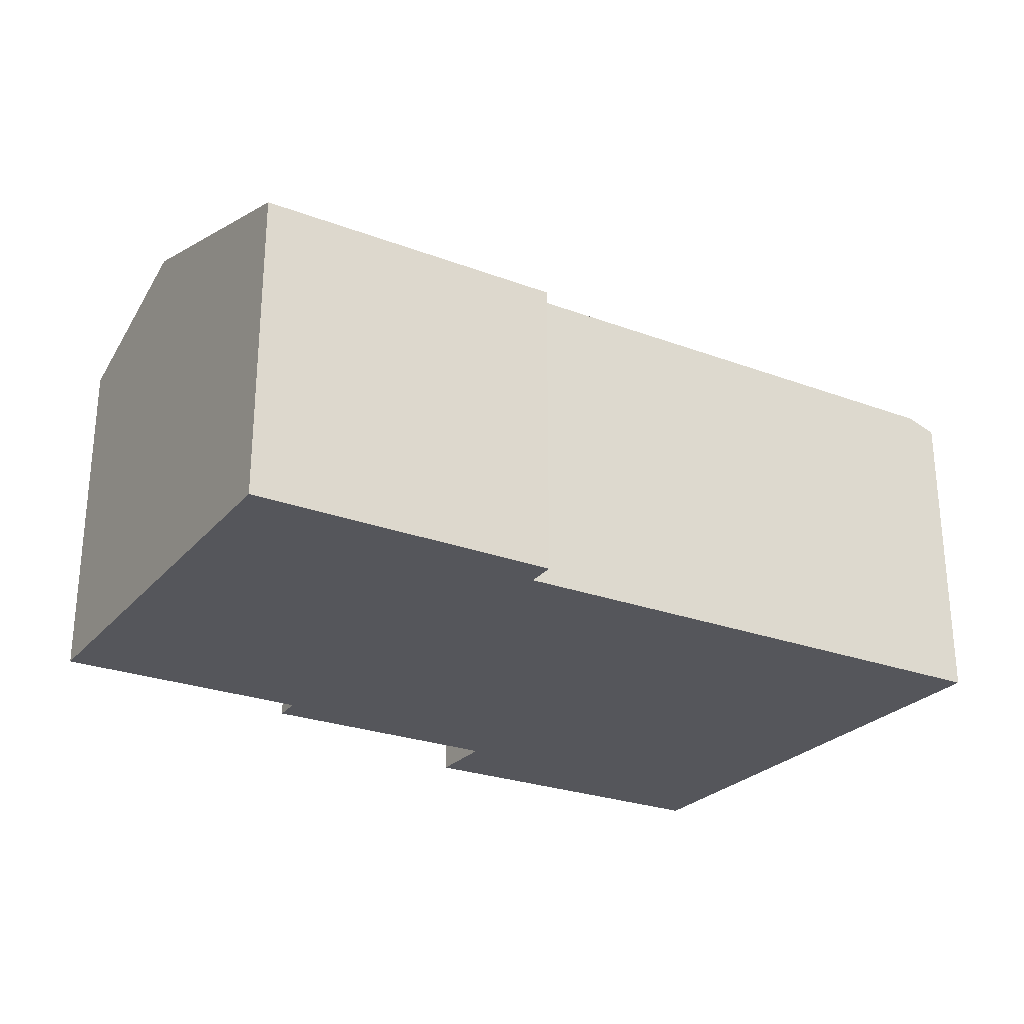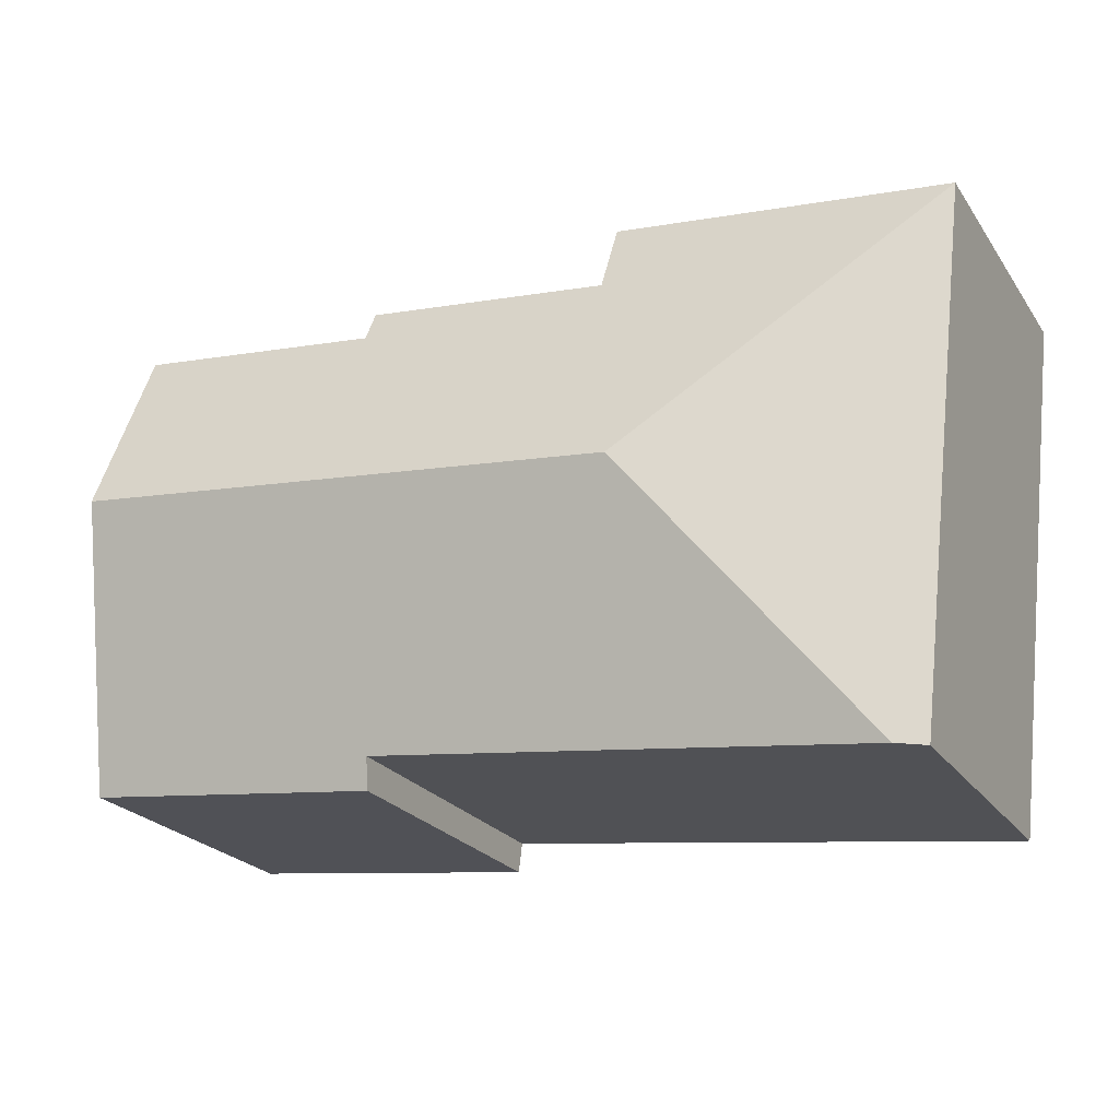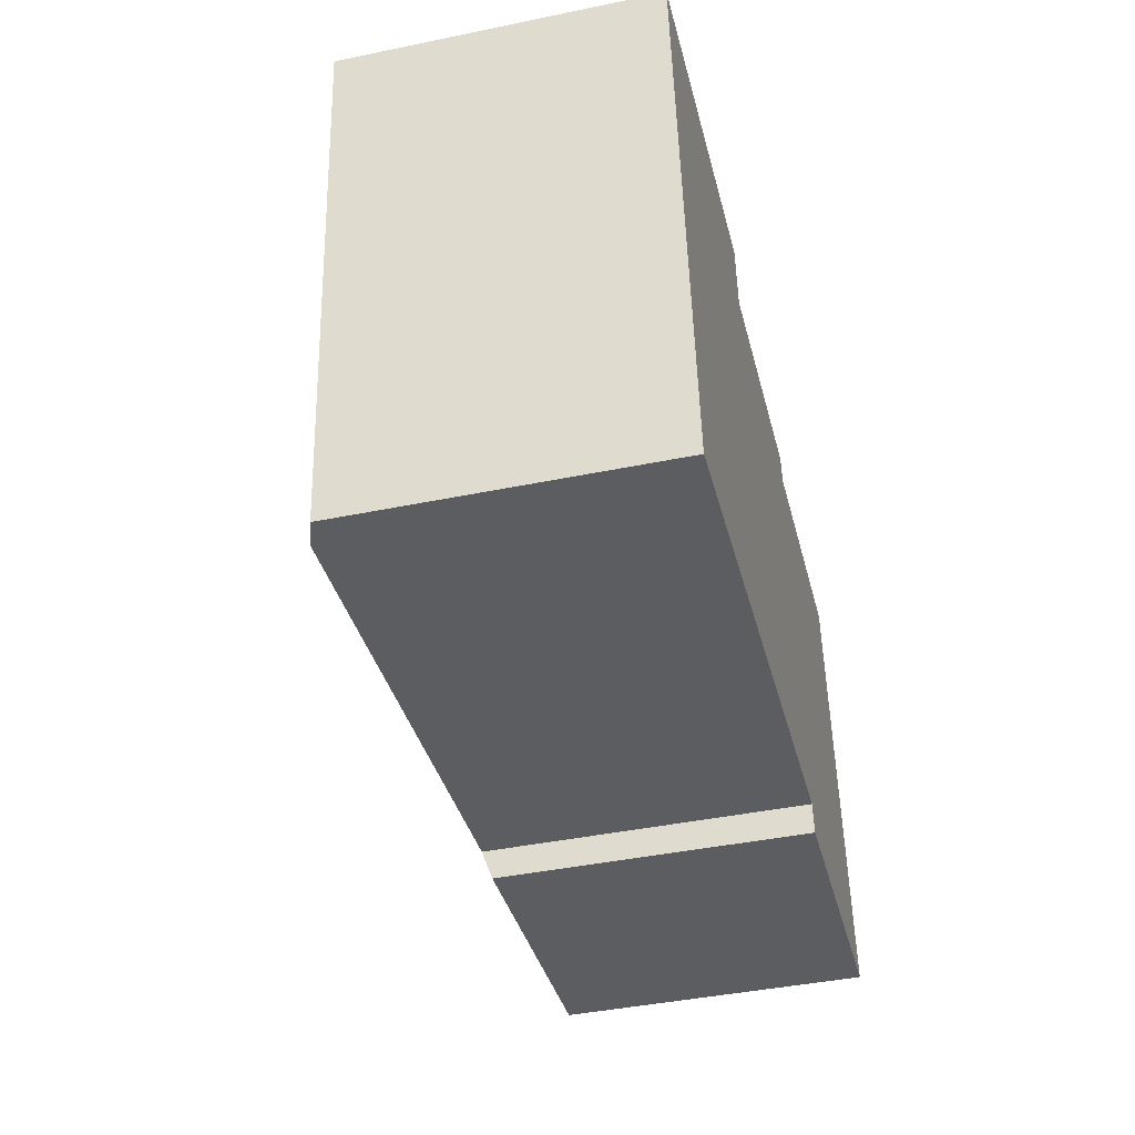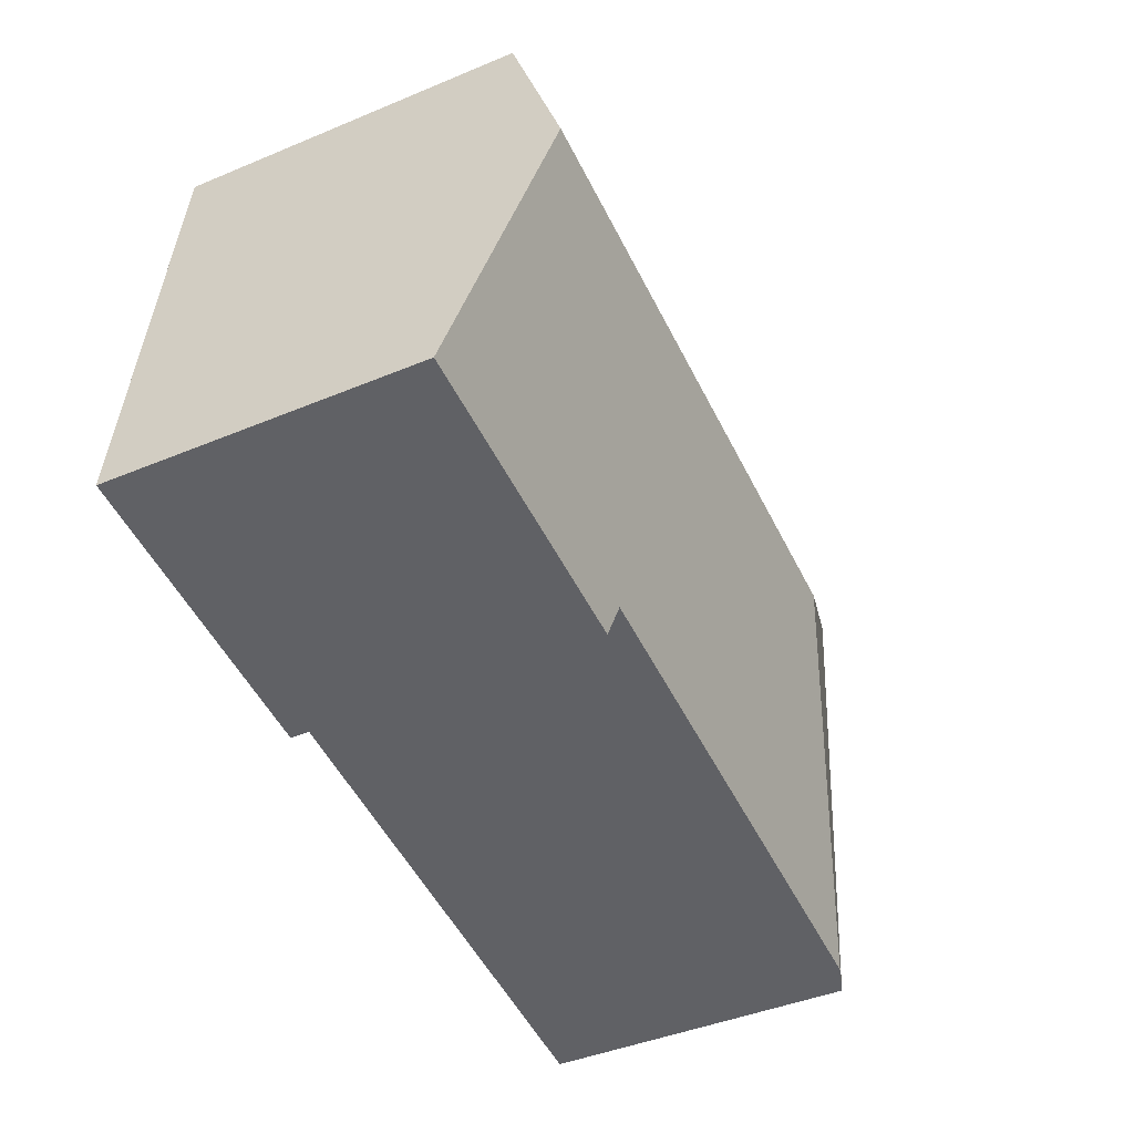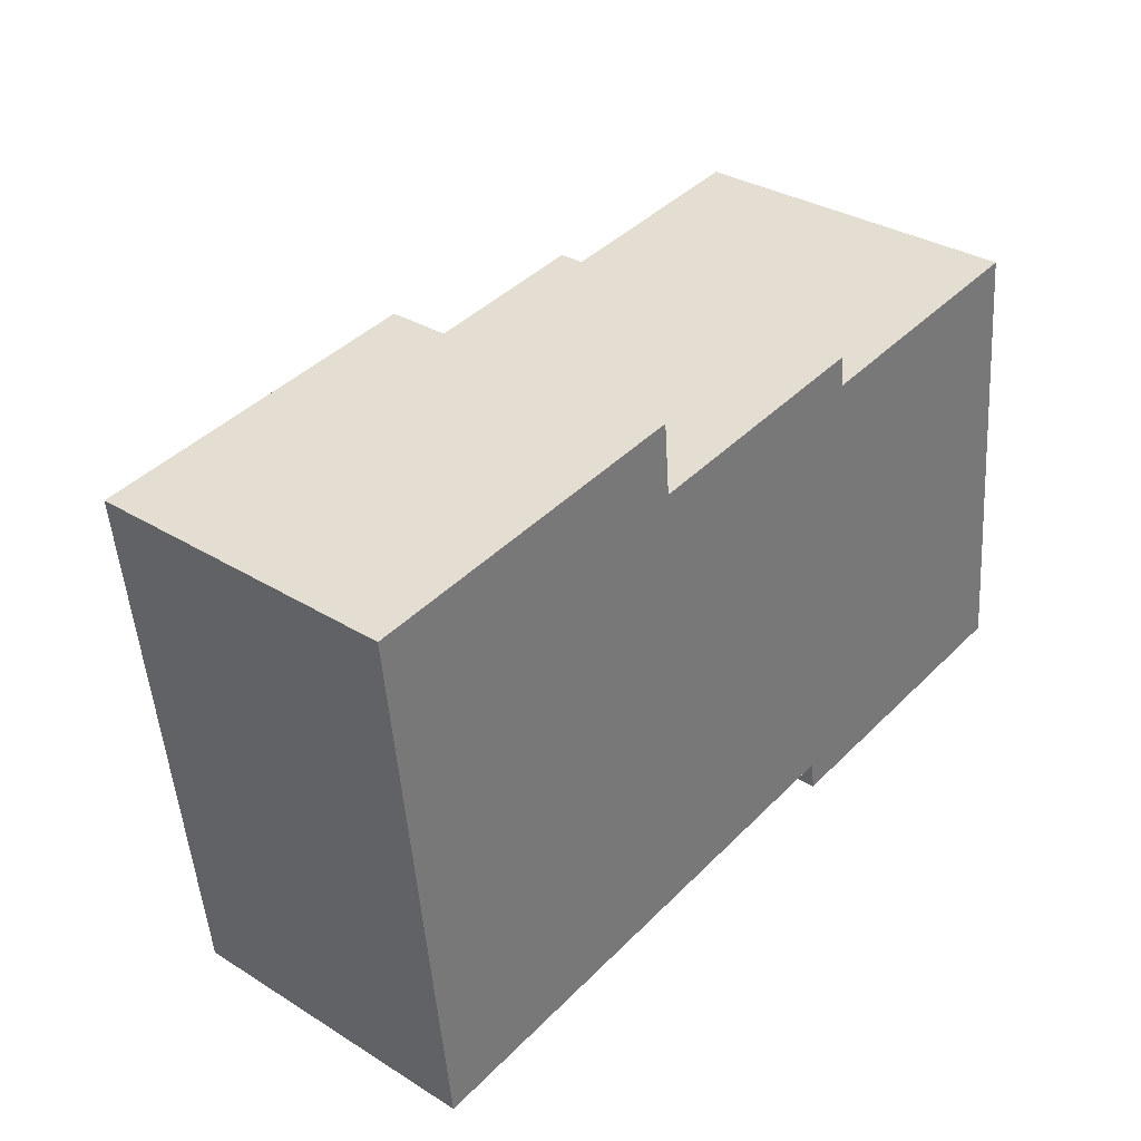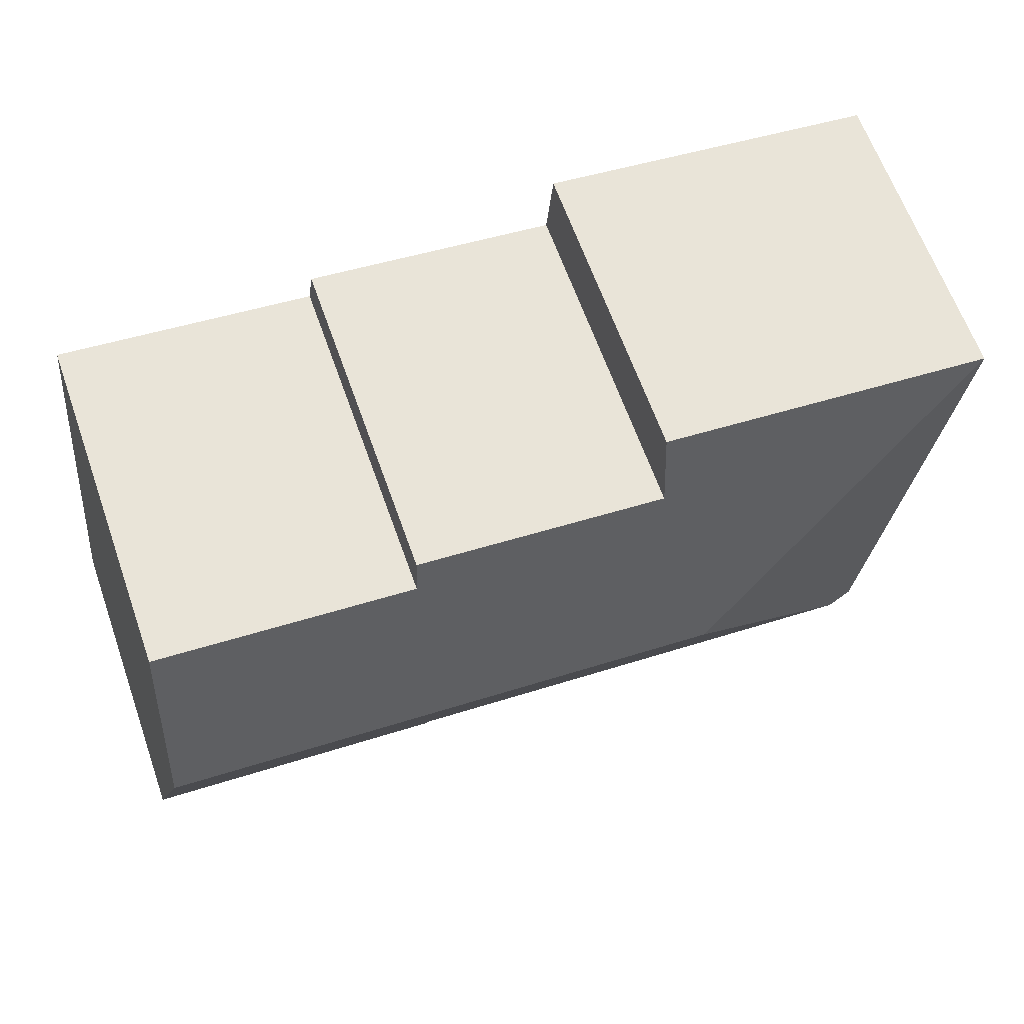
<metadata>
{"format":"obj","ext":"obj","renderer":"f3d","projection":"perspective","resolution":1024,"background":"white","views":[{"elev":-26.2,"azim":142.7,"up":"+Y"},{"elev":-23.5,"azim":-154.0,"up":"+Z"},{"elev":-43.0,"azim":-76.3,"up":"+Z"},{"elev":-43.7,"azim":116.1,"up":"+Z"},{"elev":32.9,"azim":-49.5,"up":"+Z"},{"elev":64.4,"azim":160.4,"up":"+Z"}]}
</metadata>
<code>
v  7.278 9.415 -5.769
v  20.04 8.032 -0.023
v  20.51 9.415 -4.204
v  14.04 8.031 -0.732
v  13.93 7.797 -0.028
v  8.06 7.798 -0.726
v  0 7.25 4.439e-16
v  7.909 7.25 0.934
v  14.02 7.262 -11.56
v  21.23 7.257 -10.73
v  13.93 7.497 -10.86
v  2.092 7.479 -12.31
v  1.4 7.25 -12.4
v  8.06 4.445e-17 -0.726
v  7.909 -5.719e-17 0.934
v  14.04 4.482e-17 -0.732
v  13.93 1.715e-18 -0.028
v  20.04 1.408e-18 -0.023
v  21.23 6.568e-16 -10.73
v  20.51 2.574e-16 -4.204
v  0 0 0
v  14.02 7.081e-16 -11.56
v  13.93 6.647e-16 -10.86
v  2.092 7.538e-16 -12.31
v  1.4 7.59e-16 -12.4
g defaultobject
f 1 2 3
f 2 1 4
f 4 1 5
f 5 1 6
f 6 1 7
f 6 7 8
f 9 3 10
f 3 9 11
f 3 11 1
f 1 11 12
f 7 12 13
f 12 7 1
f 8 14 6
f 14 8 15
f 5 16 4
f 16 5 17
f 18 3 2
f 3 18 10
f 10 18 19
f 19 18 20
f 14 5 6
f 5 14 17
f 4 18 2
f 18 4 16
f 21 8 7
f 8 21 15
f 10 22 9
f 22 10 19
f 23 12 11
f 12 23 24
f 12 24 13
f 13 24 25
f 9 23 11
f 23 9 22
f 25 7 13
f 7 25 21
f 20 22 19
f 22 20 18
f 22 18 16
f 22 16 23
f 23 16 24
f 24 16 17
f 24 17 14
f 24 14 15
f 24 15 21
f 24 21 25

</code>
